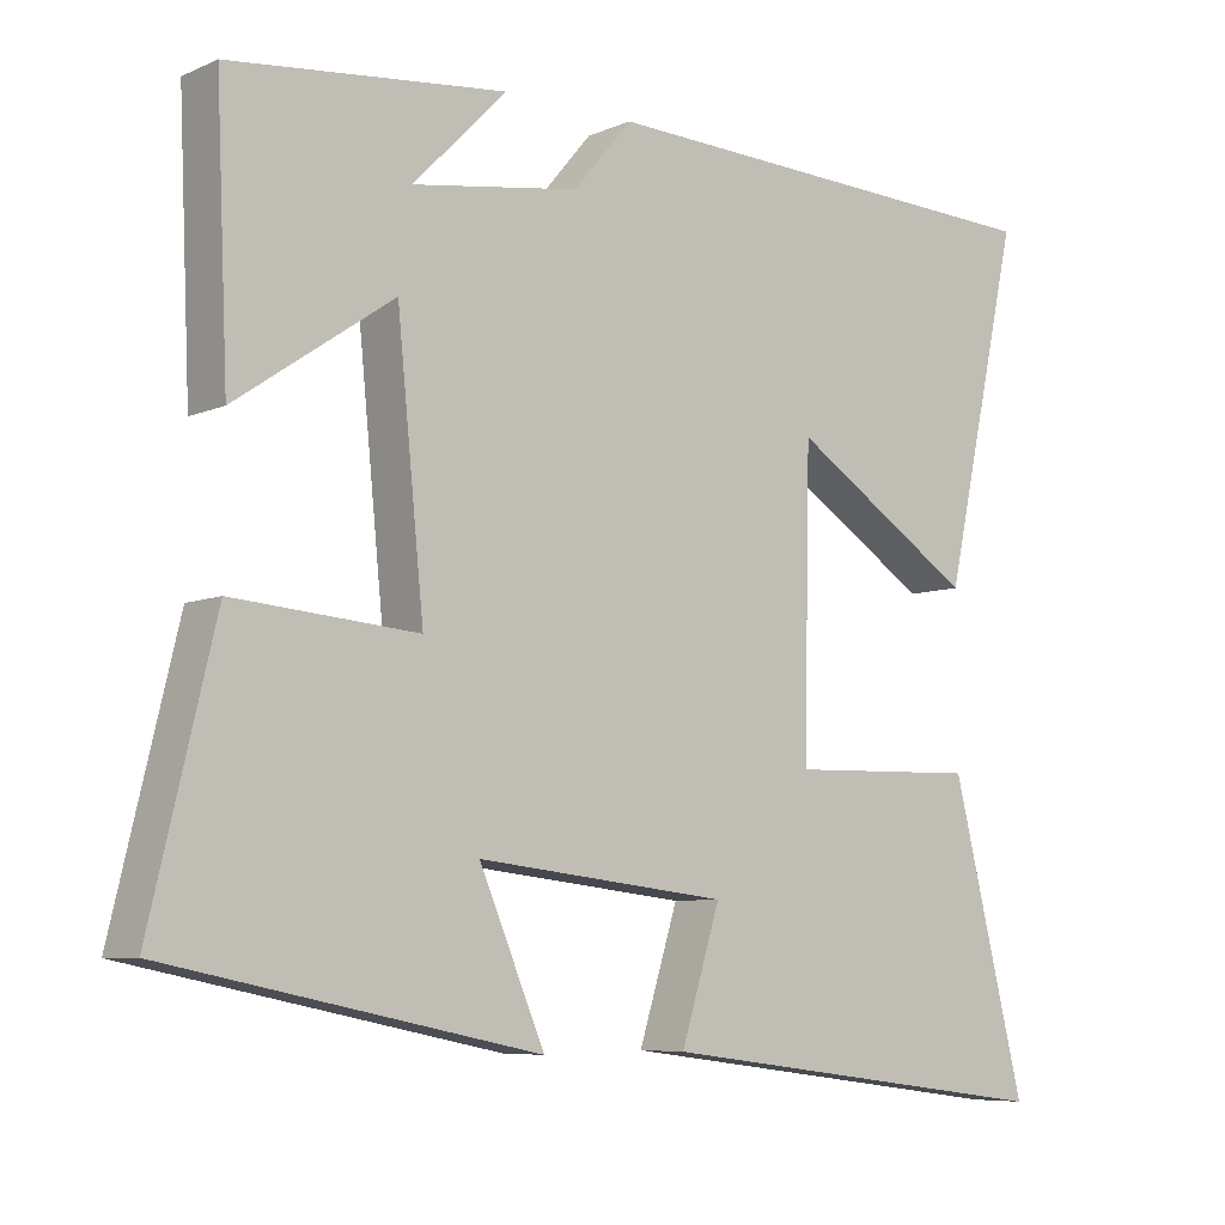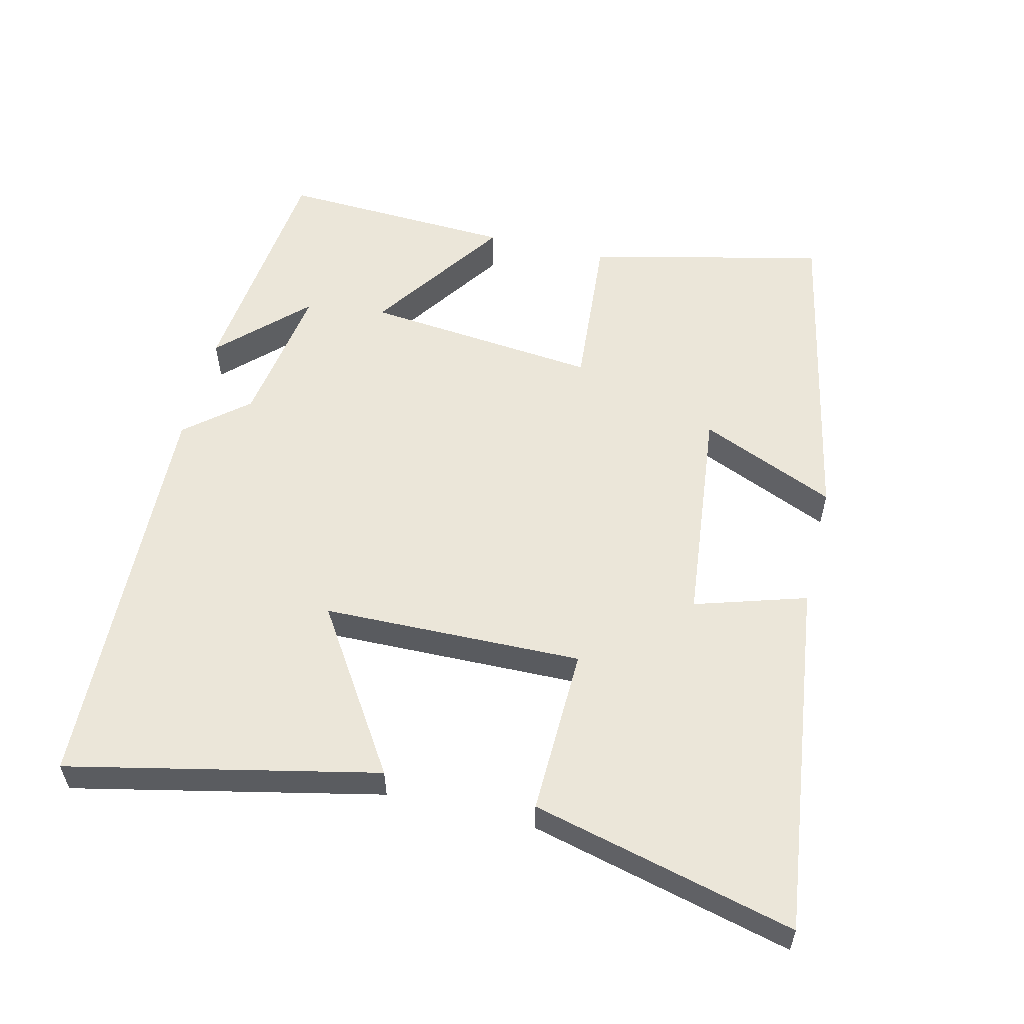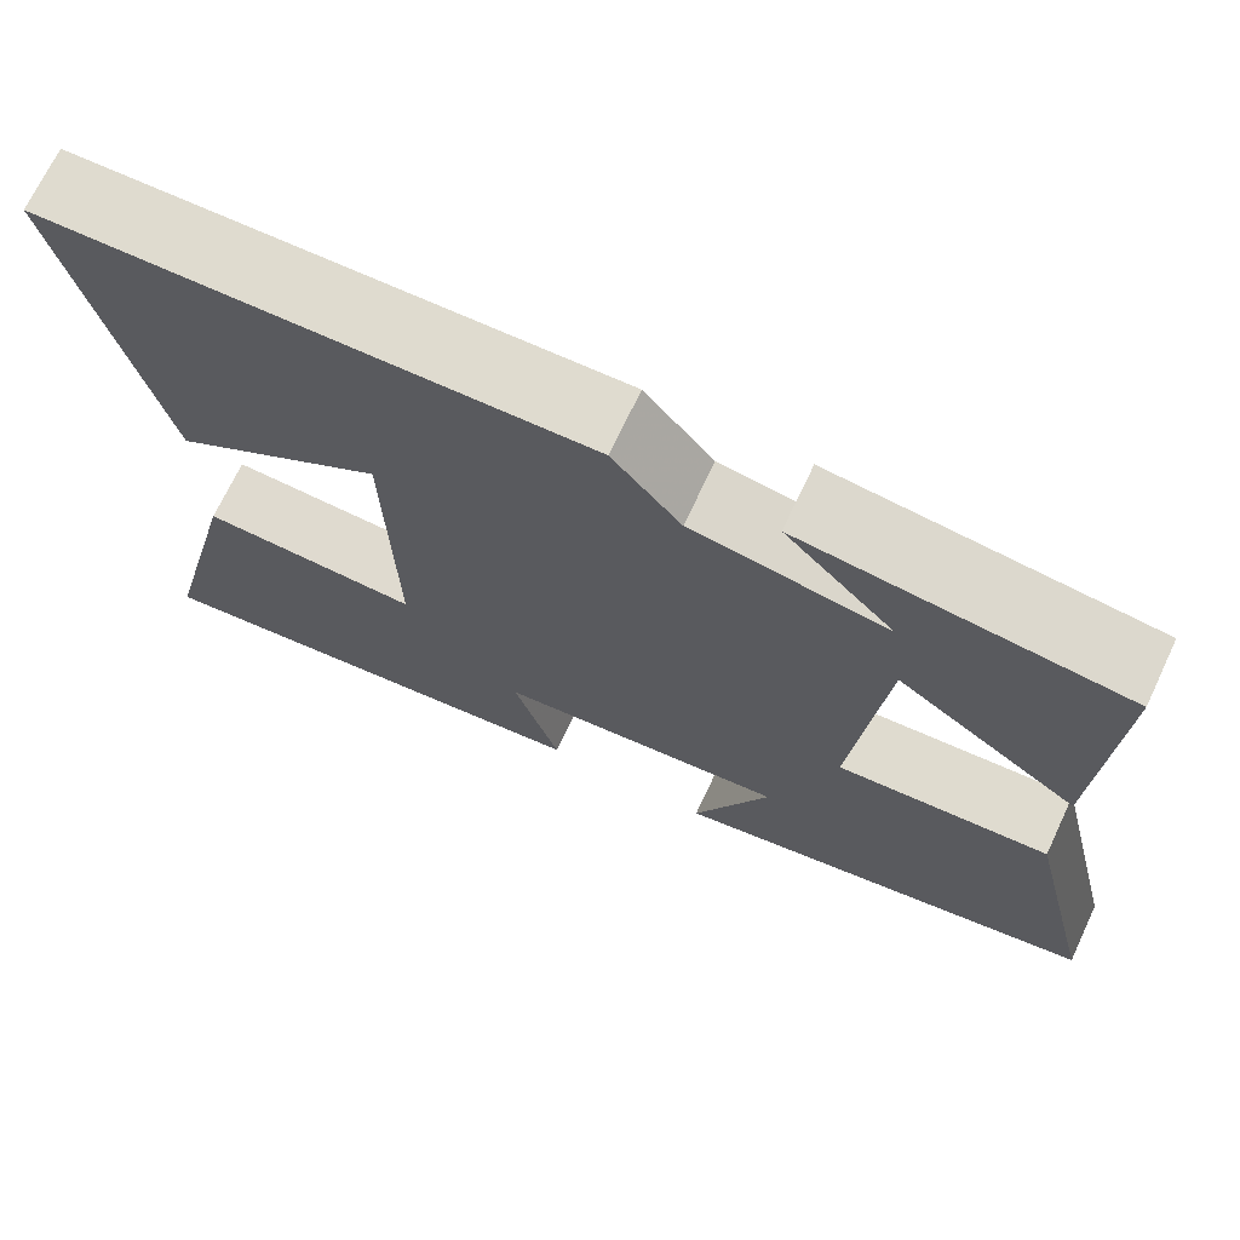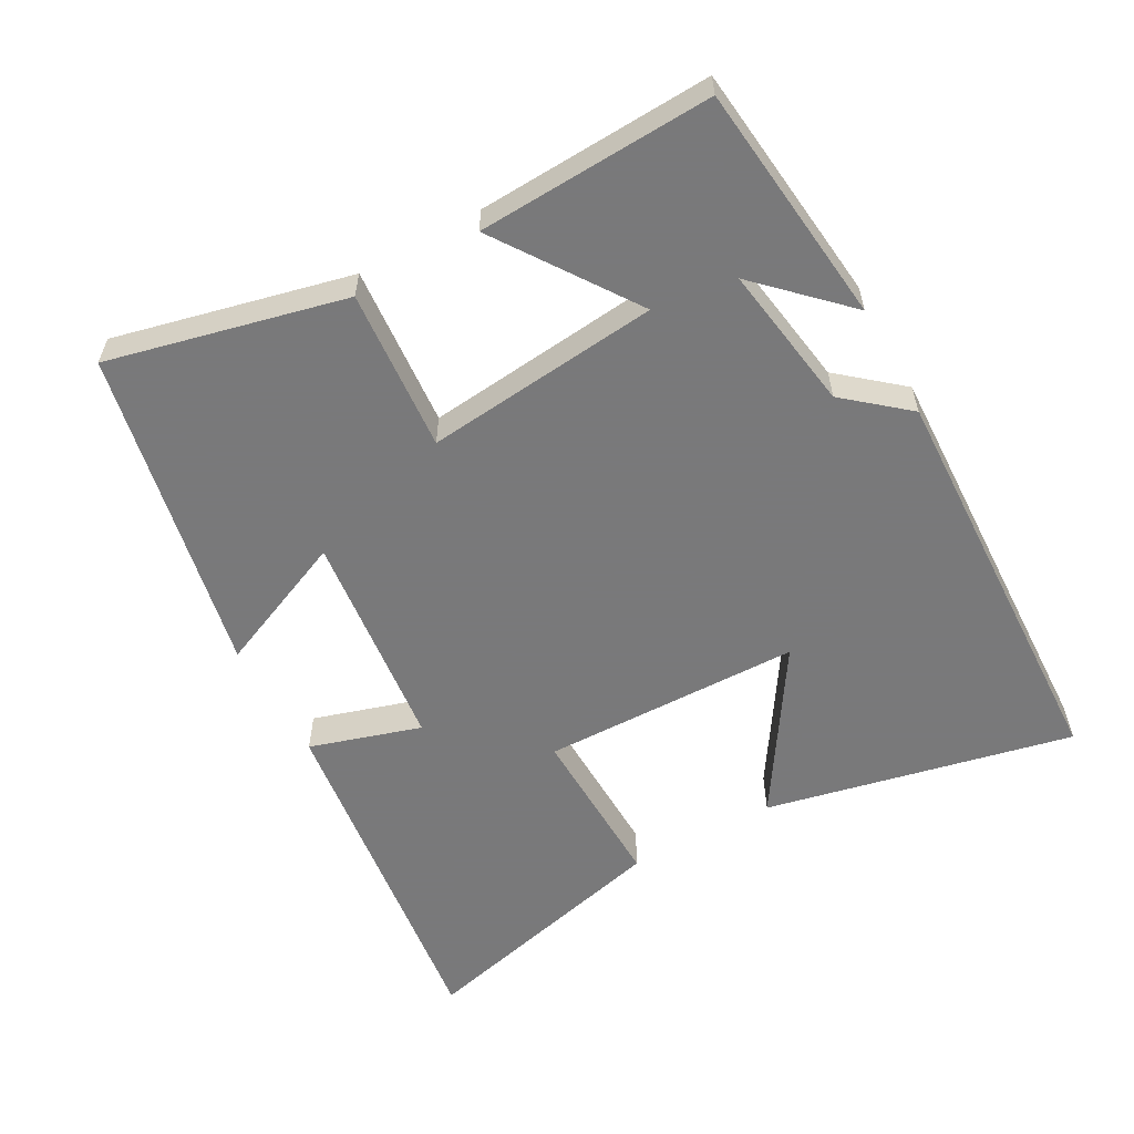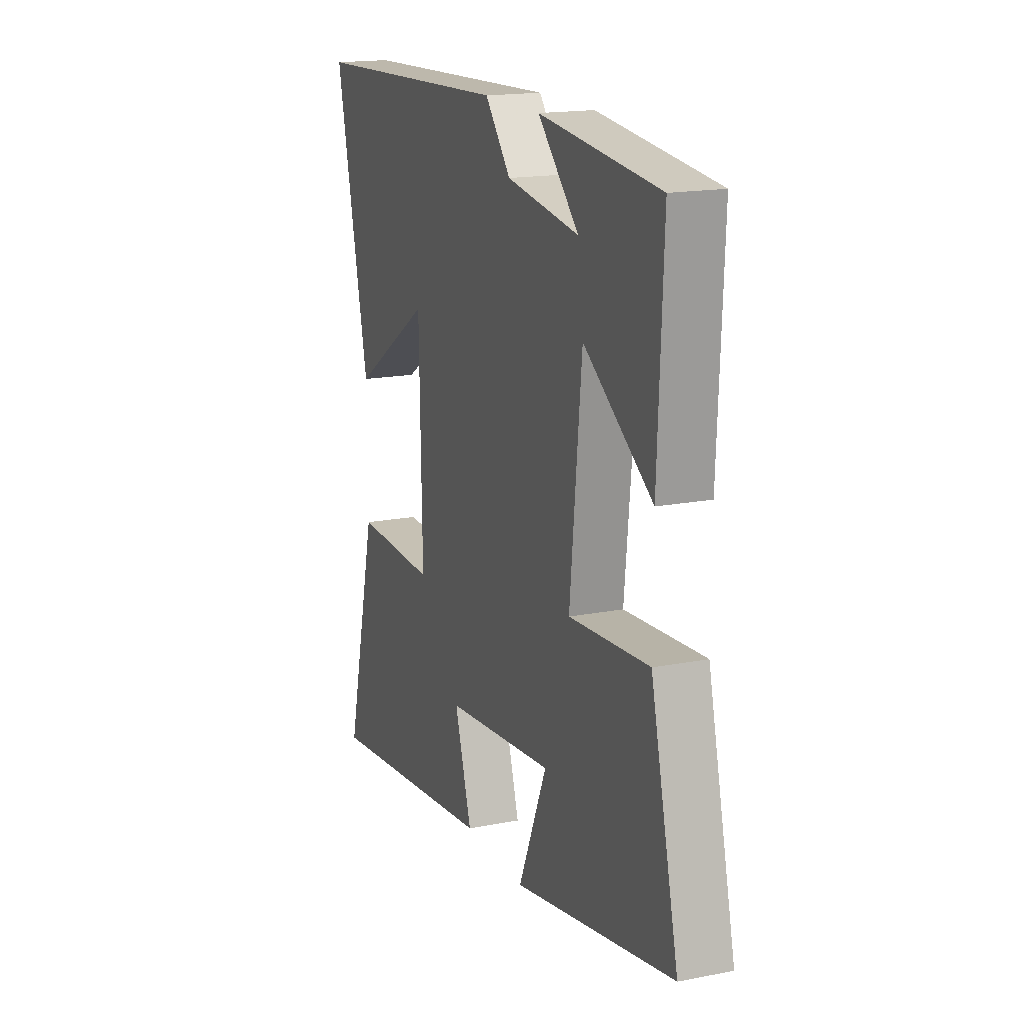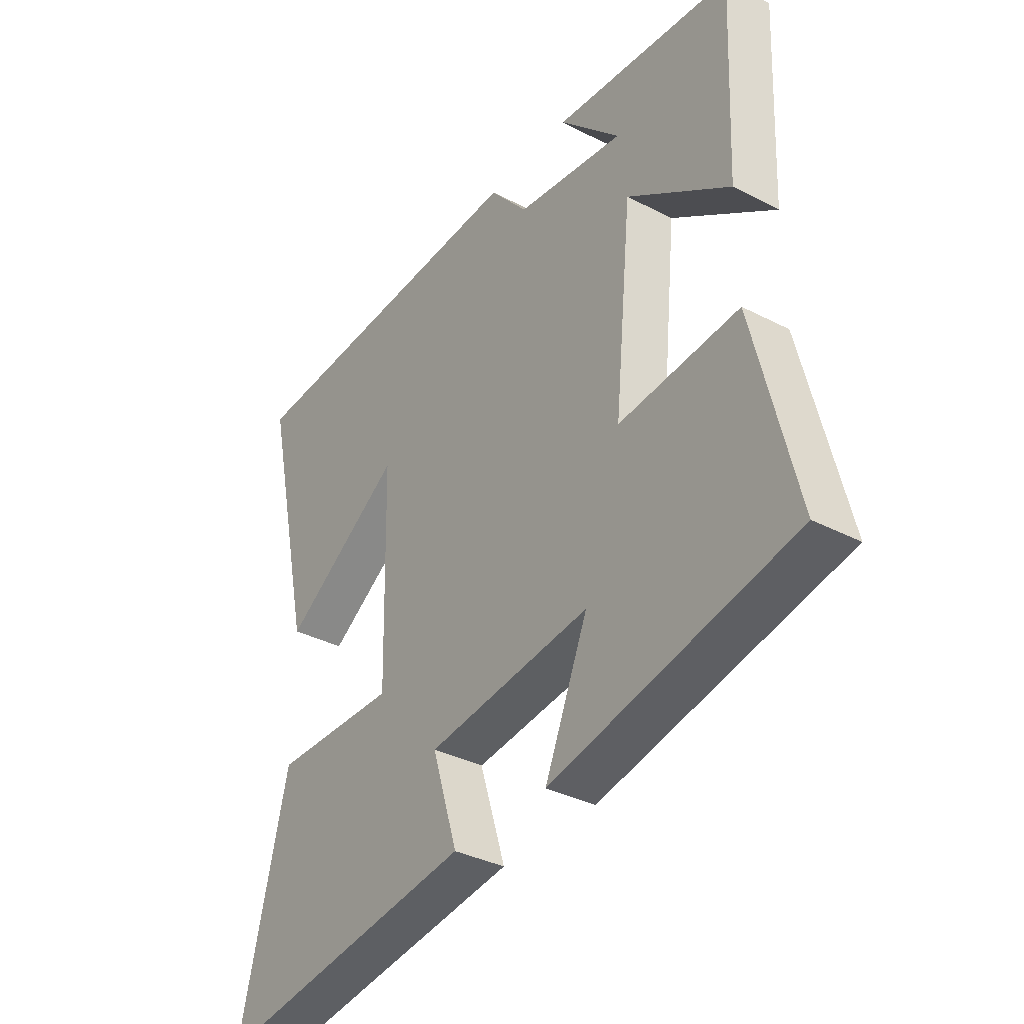
<metadata>
{"format":"obj","ext":"obj","renderer":"f3d","projection":"perspective","resolution":1024,"background":"white","views":[{"elev":-7.1,"azim":-39.3,"up":"+Z"},{"elev":56.3,"azim":103.7,"up":"+Y"},{"elev":70.6,"azim":-154.7,"up":"+Z"},{"elev":-57.8,"azim":-60.9,"up":"+Y"},{"elev":17.2,"azim":-111.4,"up":"+Z"},{"elev":-35.4,"azim":-124.5,"up":"+Z"}]}
</metadata>
<code>
v 0.598 0.07 0.476
v 0.5 0.07 0.031
v 0.265 0.07 0.183
v 0.257 0.07 -0.193
v 0.5 0.07 -0.187
v 0.594 0.07 -0.567
v 0.076 0.07 -0.5
v 0.126 0.07 -0.339
v -0.194 0.07 -0.303
v -0.11 0.07 -0.5
v -0.582 0.07 -0.403
v -0.5 0.07 -0.061
v -0.266 0.07 -0.08
v -0.3 0.07 0.26
v -0.5 0.07 0.123
v -0.515 0.07 0.463
v -0.165 0.07 0.5
v -0.284 0.07 0.379
v -0.072 0.07 0.411
v 0.003 0.07 0.5
v 0.598 0 0.476
v 0.5 0 0.031
v 0.265 0 0.183
v 0.257 0 -0.193
v 0.5 0 -0.187
v 0.594 0 -0.567
v 0.076 0 -0.5
v 0.126 0 -0.339
v -0.194 0 -0.303
v -0.11 0 -0.5
v -0.582 0 -0.403
v -0.5 0 -0.061
v -0.266 0 -0.08
v -0.3 0 0.26
v -0.5 0 0.123
v -0.515 0 0.463
v -0.165 0 0.5
v -0.284 0 0.379
v -0.072 0 0.411
v 0.003 0 0.5
f 19 20 1 2
f 16 17 18
f 14 15 16 18
f 13 14 18 19
f 11 12 13
f 9 10 11
f 9 11 13
f 8 9 13 19
f 4 5 6 7
f 4 7 8
f 3 4 8 19
f 2 3 19
f 22 21 40 39
f 38 37 36
f 38 36 35 34
f 39 38 34 33
f 33 32 31
f 31 30 29
f 33 31 29
f 39 33 29 28
f 27 26 25 24
f 28 27 24
f 39 28 24 23
f 39 23 22
f 1 21 22 2
f 2 22 23 3
f 3 23 24 4
f 4 24 25 5
f 5 25 26 6
f 6 26 27 7
f 7 27 28 8
f 8 28 29 9
f 9 29 30 10
f 10 30 31 11
f 11 31 32 12
f 12 32 33 13
f 13 33 34 14
f 14 34 35 15
f 15 35 36 16
f 16 36 37 17
f 17 37 38 18
f 18 38 39 19
f 19 39 40 20
f 20 40 21 1

</code>
